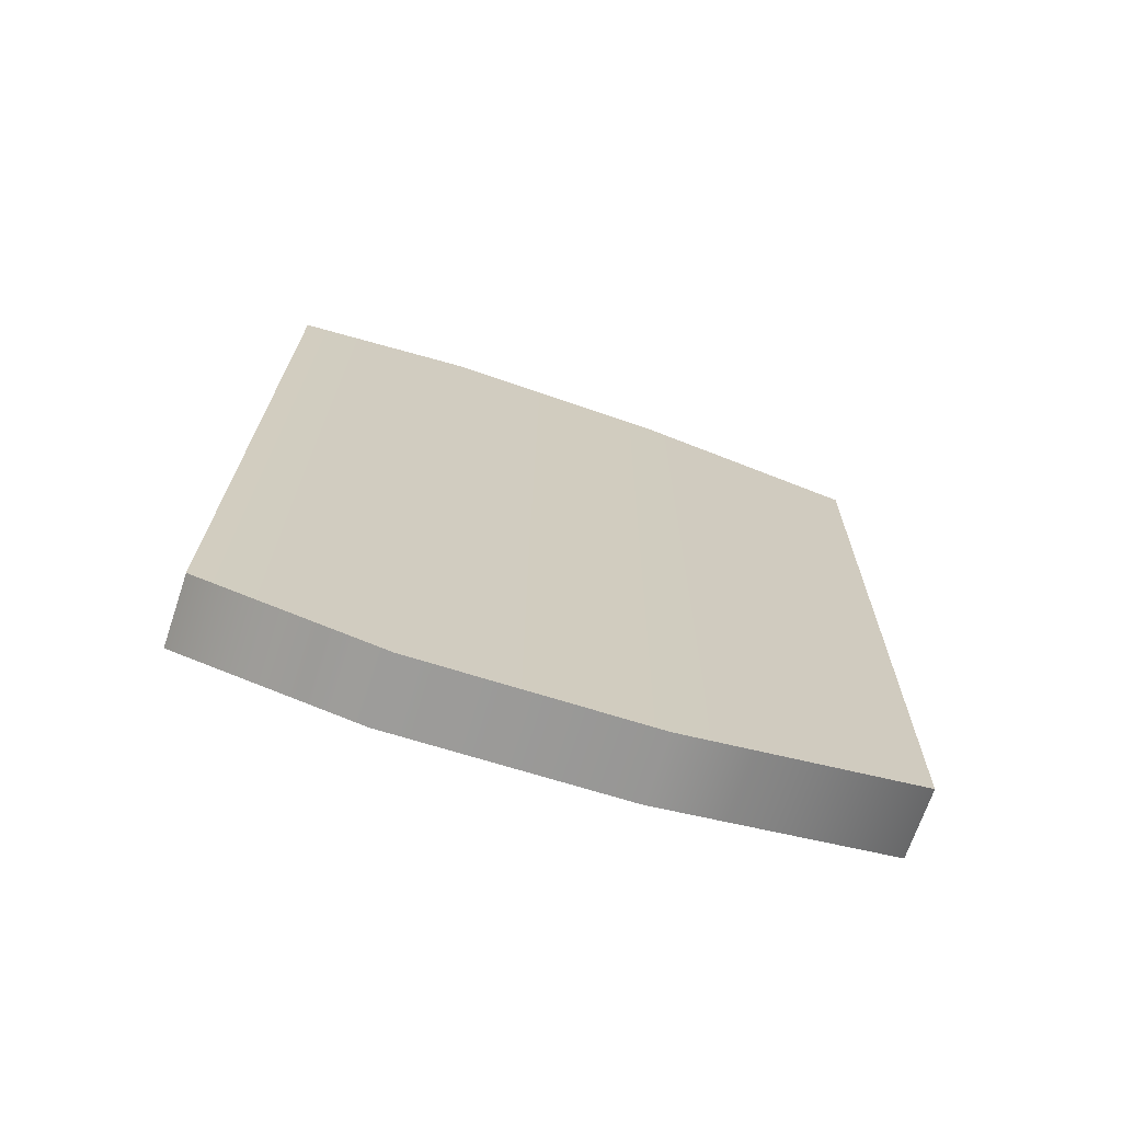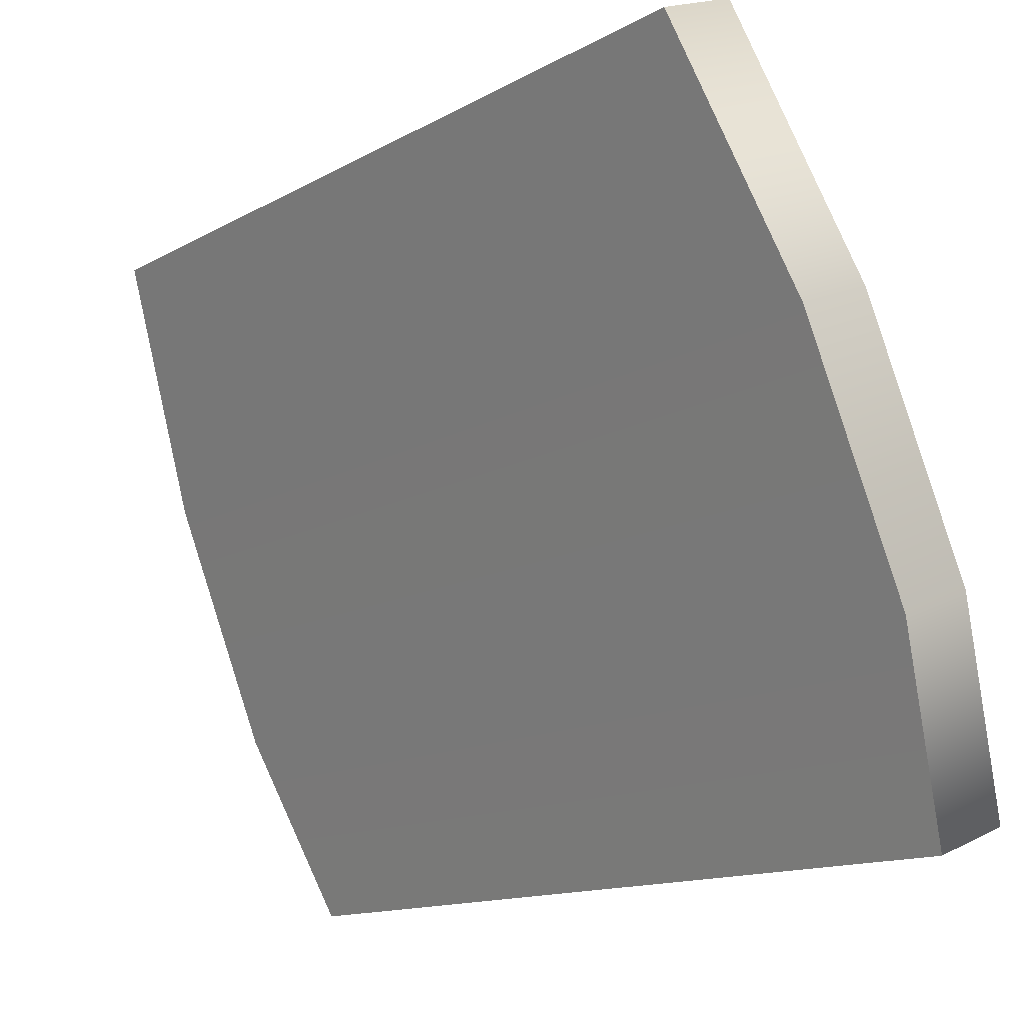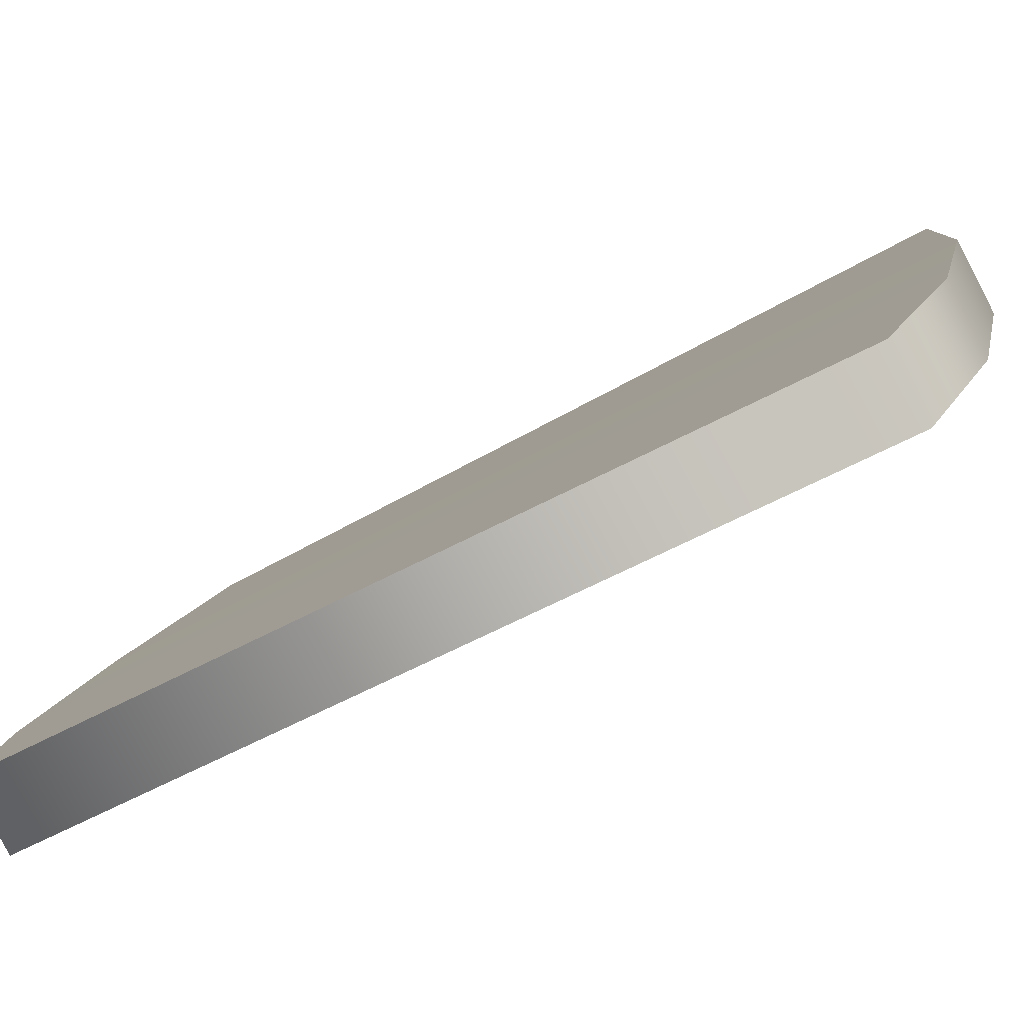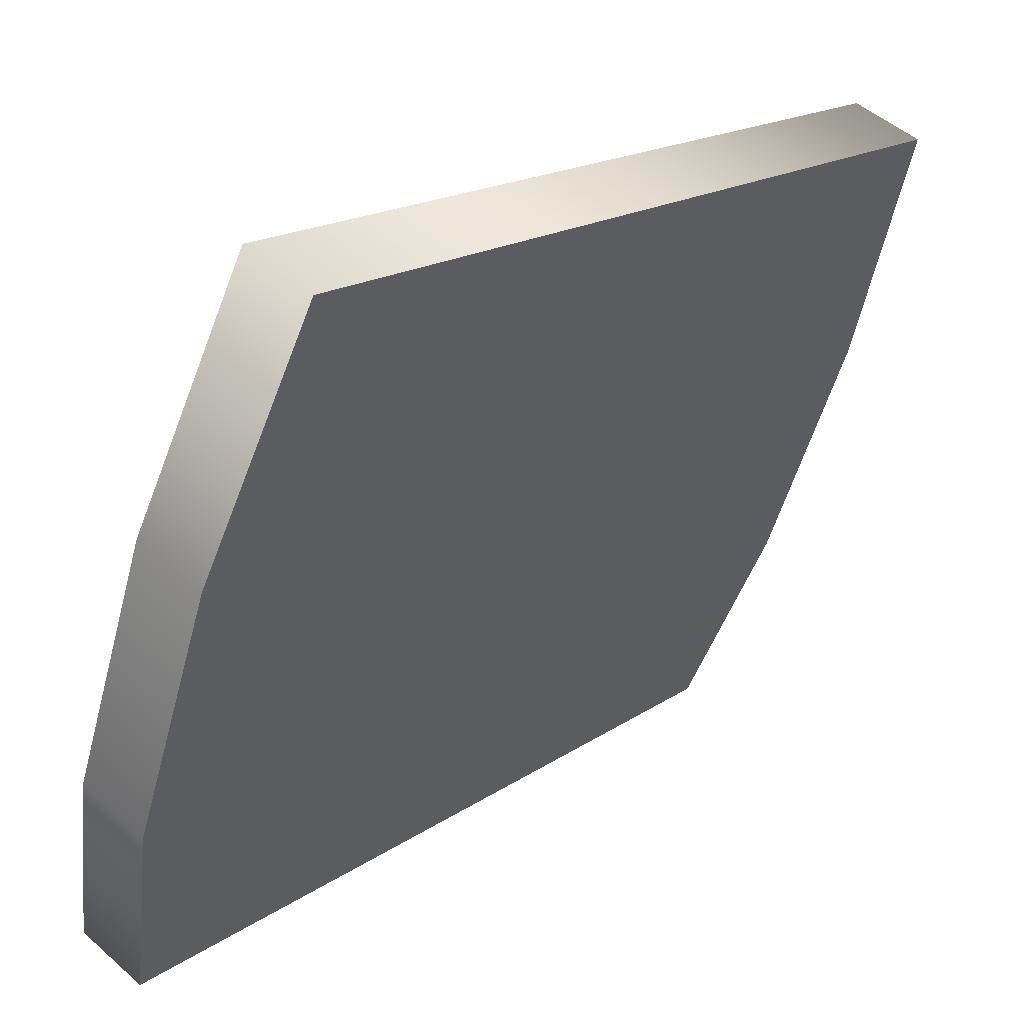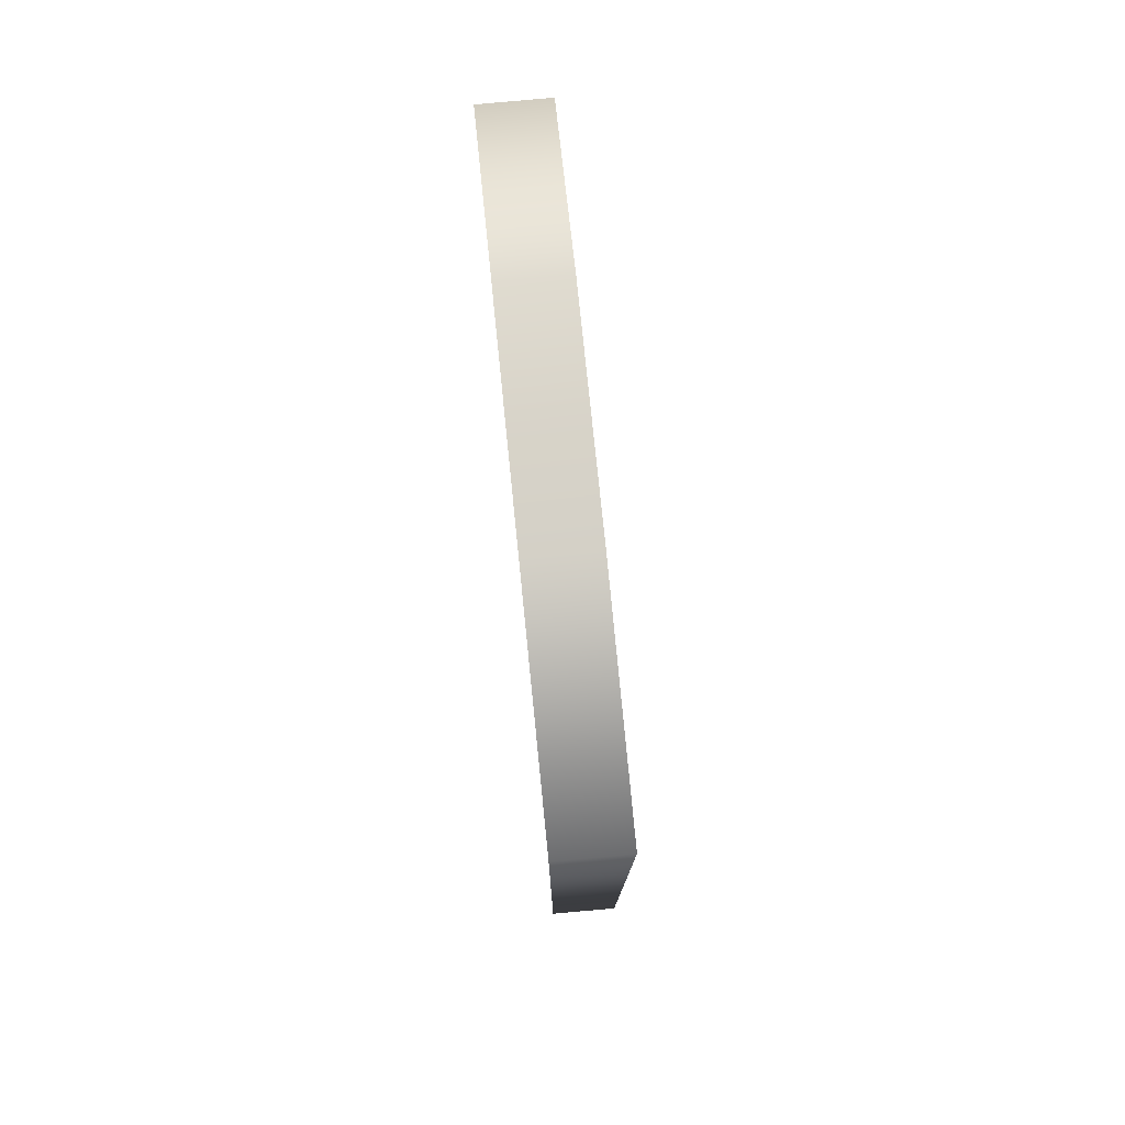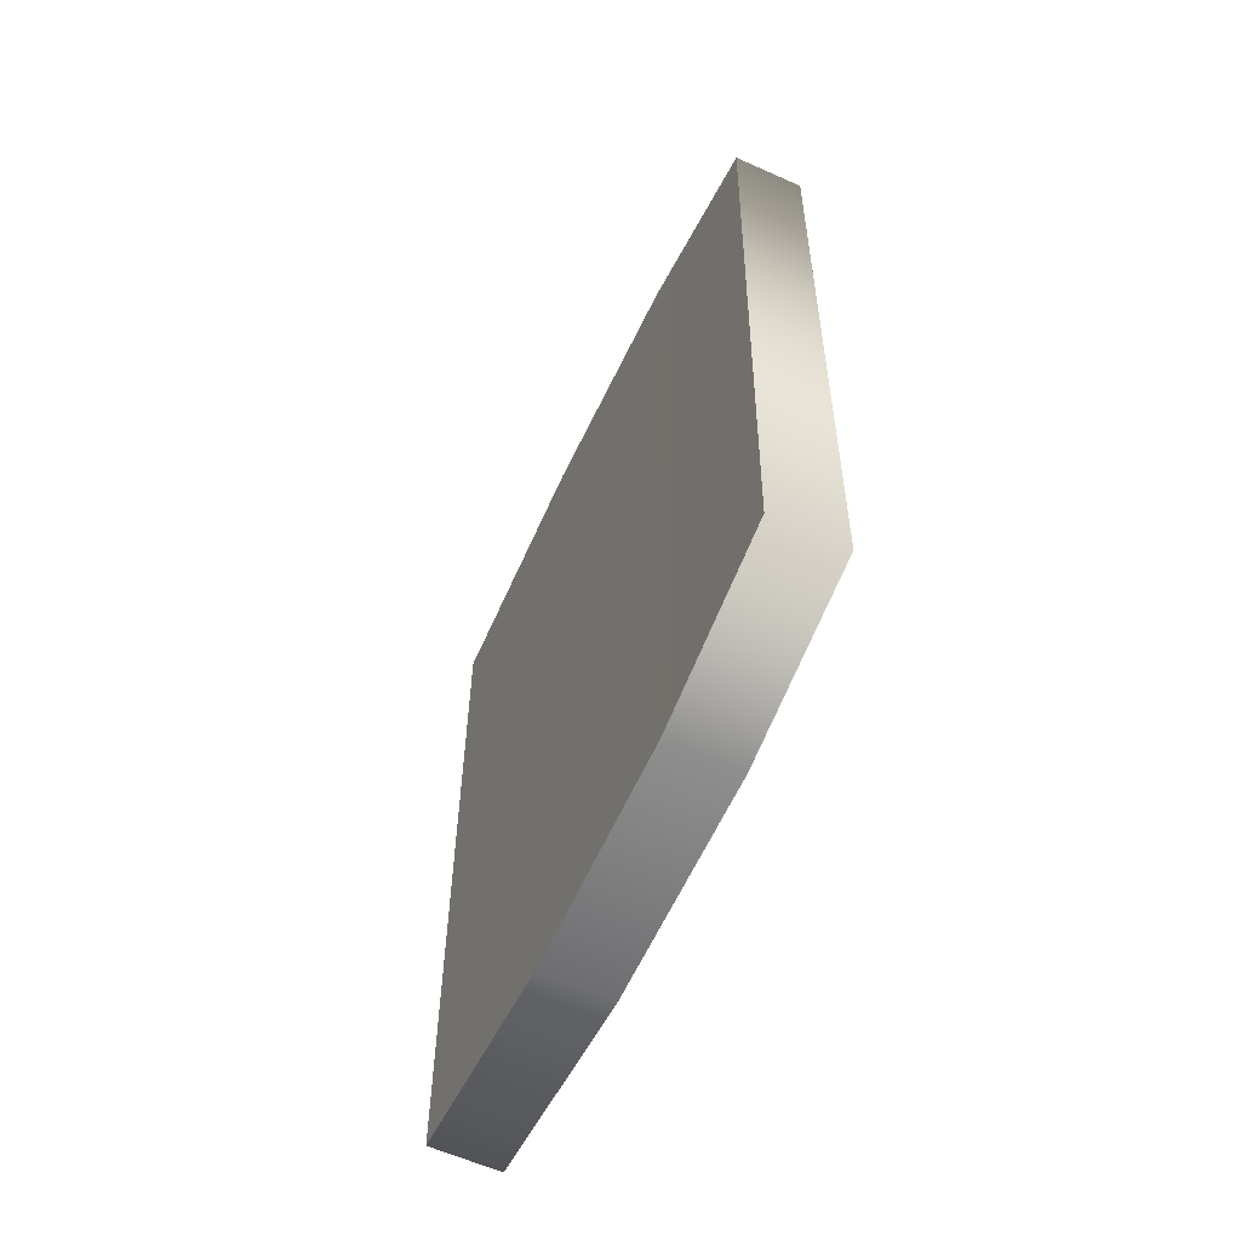
<metadata>
{"format":"obj","ext":"obj","renderer":"f3d","projection":"perspective","resolution":1024,"background":"white","views":[{"elev":-70.0,"azim":50.0,"up":"+Z"},{"elev":-13.3,"azim":142.7,"up":"+Y"},{"elev":-59.4,"azim":-59.6,"up":"+Y"},{"elev":19.0,"azim":39.7,"up":"+Y"},{"elev":77.1,"azim":153.6,"up":"+Z"},{"elev":-59.7,"azim":-45.8,"up":"+Z"}]}
</metadata>
<code>
o pPlane3_Untitled.005
v -0.09329 0.08924 0.01446
v -0.09364 0.08918 -0.004403
v -0.09512 0.08554 -0.003593
v -0.09468 0.08555 0.0135
v -0.08962 0.09898 0.01383
v -0.08972 0.09879 -0.00334
v -0.09169 0.09396 -0.004302
v -0.09147 0.09408 0.01459
v -0.09472 0.0898 0.01447
v -0.09507 0.08974 -0.004384
v -0.09655 0.0861 -0.003574
v -0.09611 0.08611 0.01351
v -0.09105 0.09954 0.01385
v -0.09115 0.09935 -0.003321
v -0.09312 0.09452 -0.004283
v -0.0929 0.09464 0.01461
f 1 4 3 2
f 5 8 7 6
f 8 1 2 7
f 9 10 11 12
f 13 14 15 16
f 16 15 10 9
f 2 3 11 10
f 6 7 15 14
f 7 2 10 15
f 3 4 12 11
f 1 8 16 9
f 5 6 14 13
f 4 1 9 12
f 8 5 13 16

</code>
